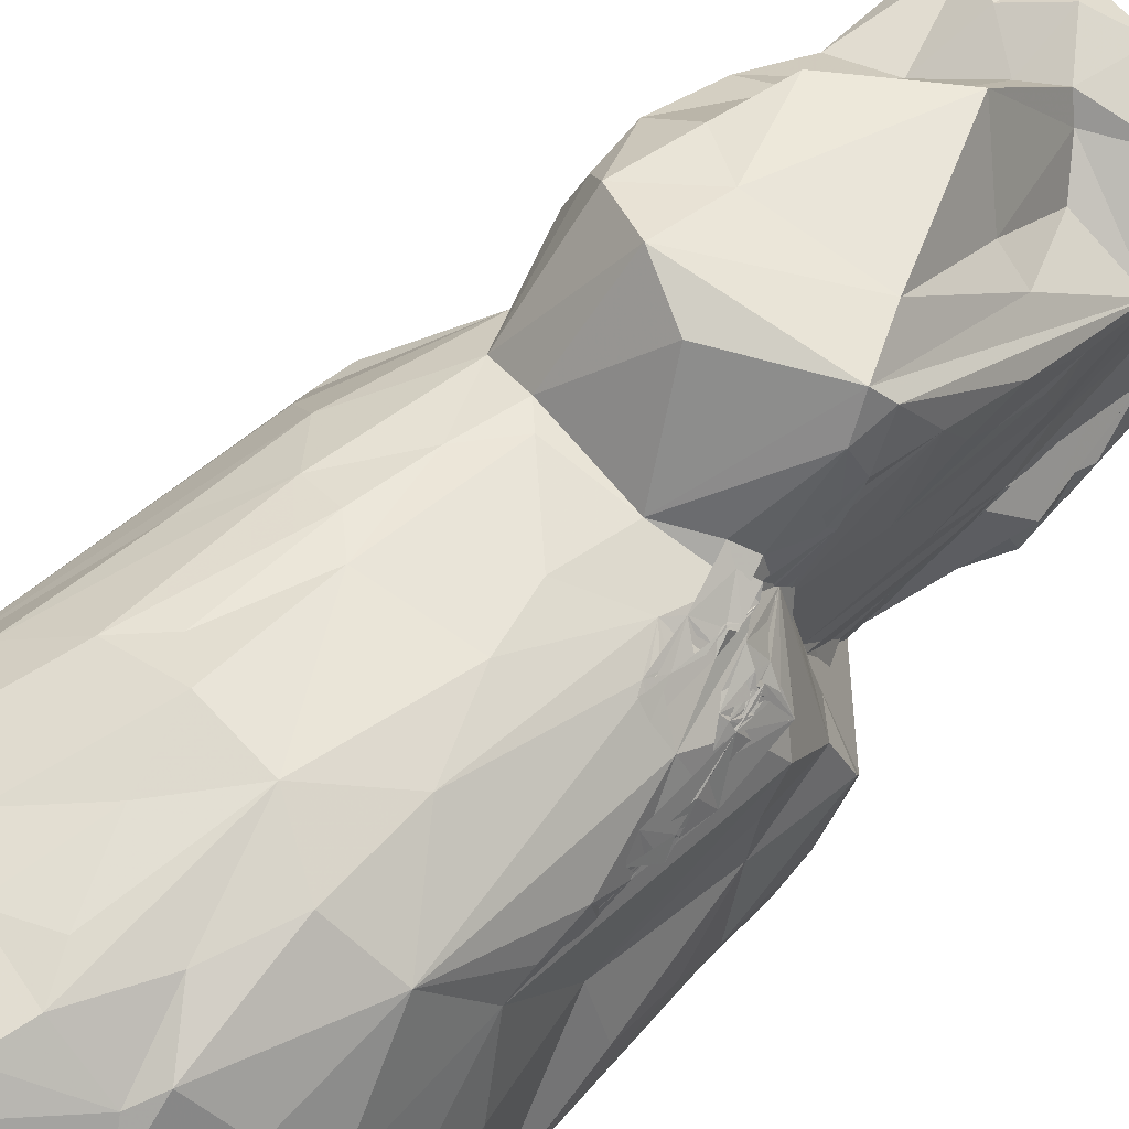
<metadata>
{"format":"obj","ext":"obj","renderer":"f3d","projection":"perspective","resolution":1024,"background":"white","views":[{"elev":70.4,"azim":44.5,"up":"+Z"}]}
</metadata>
<code>
v -1.97 -4.808 -1.61
v -2.01 -4.773 -1.821
v -1.909 -4.533 -2.08
v -1.748 -4.732 -2.138
v -1.854 -4.773 -2.093
v -1.588 -4.818 -1.924
v -1.717 -3.26 -1.72
v -2.126 -3.151 -1.447
v -1.859 -2.155 -1.842
v -2.104 -4.377 -1.331
v -1.834 -4.796 -0.8656
v -2.046 -4.764 -0.6922
v -2.174 -3.84 -0.511
v -1.972 -4.654 0.1242
v -1.769 -4.802 0.07082
v -1.961 -4.061 0.6003
v -2.205 -3.459 0.1069
v -2.158 -3.577 -1.281
v -2.25 -3.235 -0.657
v -1.413 -4.656 -2.321
v -0.9321 -4.775 -1.95
v -0.6984 -4.715 -2.285
v -1.431 -4.734 -2.293
v -0.8608 -4.07 -2.223
v -1.178 -2.841 -1.797
v -0.6058 -4.787 -2.178
v -0.4299 -4.577 -2.308
v -0.4501 -3.169 -1.975
v -0.2413 -4.628 -2.337
v 0.01605 -4.456 -2.333
v 0.5265 -4.774 -2.218
v 0.4702 -4.757 -1.462
v 0.4118 -4.558 -2.321
v -0.004088 -4.104 -2.249
v 0.2706 -4.229 -2.271
v 0.1712 -2.353 -1.83
v -1.039 -4.756 -0.2989
v -1.333 -4.734 0.8885
v 0.2423 -4.735 -0.5834
v 0.4302 -4.744 0.8836
v -2.23 -2.573 -1.129
v -2.118 -1.182 -1.743
v -2.077 -2.39 -0.412
v -1.801 -2.062 0.323
v -2.108 -1.582 -1.368
v -2.064 -1.364 -0.9065
v -1.903 -0.3172 -0.6398
v -1.872 -0.9897 -1.935
v -2.016 -0.1199 -1.441
v -1.941 0.3076 -1.946
v -1.983 0.5232 -1.535
v -1.76 -0.2616 0.2776
v -1.946 0.1346 -0.9608
v -1.426 0.6958 -0.3998
v -1.528 0.4358 -0.03455
v -1.685 0.05244 0.3305
v -0.8566 -2.23 -1.89
v -1.241 -1.254 -1.978
v -0.4409 -1.693 -1.965
v 0.1503 -0.6956 -2.014
v -1.563 -0.1586 -1.999
v -0.6338 -0.3984 -2.031
v -1.163 0.2294 -2.018
v -0.4244 0.7473 -2.012
v -1.724 0.1755 -0.03207
v -1.407 0.5939 -0.1044
v -1.742 -4.759 0.6721
v -1.405 -4.568 1.467
v -1.668 -4.284 1.169
v -1.864 -3.639 0.9689
v -1.792 -3.131 1.222
v -1.478 -3.565 1.699
v 0.3524 -4.733 2.004
v -1.072 -4.72 1.714
v -0.2146 -4.76 2.062
v -0.8374 -4.474 2.015
v -0.6612 -3.527 2.25
v -1.187 -3.256 2.028
v 0.2936 -4.466 2.355
v -0.2901 -3.895 2.306
v -0.1202 -2.974 2.325
v 0.3929 -4.029 2.361
v 0.195 -3.666 2.366
v -1.48 -2.804 1.683
v -1.601 -0.497 0.7824
v -1.318 -0.5814 1.28
v -1.058 0.7244 1.012
v -0.9727 -2.432 2.041
v -1.367 -1.616 1.484
v -0.9737 -0.9711 1.698
v -0.3192 -2.331 2.336
v -0.6379 -2.1 2.105
v -0.6052 -0.9959 1.9
v 0.3566 -2.359 2.338
v -0.3309 -1.221 1.999
v -0.5434 -0.3022 1.684
v -0.8436 0.3301 1.366
v -0.2411 0.1018 1.653
v 0.416 -0.4797 1.801
v 0.5684 -1.05 1.951
v -1.224 1.513 -1.471
v -1.135 1.68 -1.828
v -1.287 2.067 -0.9124
v -0.9075 1.21 -1.954
v -0.7855 1.878 -1.917
v -1.11 2.595 -1.908
v -1.586 2.692 -1.714
v -0.7711 2.365 -1.925
v -0.3814 1.905 -1.946
v 0.4971 1.245 -1.942
v -1.274 0.7611 -1.202
v -1.143 1.076 -1.499
v -1.675 0.5506 -0.5345
v -1.141 0.9125 -0.2894
v -1.197 1.234 0.01274
v -1.266 2.189 -0.2342
v -1.123 1.427 -1.713
v -1.144 1.177 -0.902
v -1.228 1.841 -0.8016
v -1.235 1.807 -0.1044
v -1.195 1.389 0.7992
v -1.533 2.781 -1.525
v -1.127 3.117 -1.859
v -1.443 3.927 -1.657
v -1.487 3.384 -1.752
v -1.333 3.781 -1.791
v -0.9501 3.905 -1.829
v -0.3546 3.172 -1.894
v -0.4078 3.759 -1.879
v 0.0699 4.532 -1.87
v -1.245 2.821 -0.5164
v -1.23 2.823 0.3278
v -1.224 3.62 -0.9381
v -1.252 3.246 -0.08396
v -1.252 2.857 -0.2527
v -1.204 4.317 -0.4865
v -1.165 4.343 0.04102
v -1.117 4.505 -1.783
v -1.09 4.934 -1.38
v -0.9589 4.832 -1.771
v -0.4551 4.944 -1.585
v 0.4813 4.75 -1.826
v 0.3274 4.949 -1.692
v -1.187 4.701 -1.131
v -1.093 4.87 -0.4414
v -0.3087 4.926 -0.7834
v -0.9368 4.587 0.3164
v 0.4419 4.988 -1.038
v -0.3609 4.907 0.4156
v -1.169 1.251 1.398
v -1.078 1.383 1.785
v -0.8873 1.28 2.127
v -1.233 2.287 0.7874
v -1.185 1.906 1.572
v -0.4334 0.2765 1.569
v 0.5014 0.1897 1.569
v -0.3865 1.091 2.4
v -0.7815 2.005 1.948
v 0.1292 0.8556 2.308
v 0.7589 1.9 2.179
v -0.314 1.746 2.195
v 1.021 1.351 2.312
v -1.18 2.672 1.03
v -0.7877 2.802 1.209
v -1.145 3.47 0.2464
v -0.6205 3.635 0.3939
v -0.6586 2.66 1.837
v -0.2063 3.325 1.241
v 0.145 3.327 1.782
v -0.1105 4.004 0.5633
v -0.5244 4.286 0.6059
v 0.2145 4.154 0.7154
v -0.1331 4.595 0.7239
v 0.3358 4.773 0.6098
v 1.028 -4.45 -2.273
v 1.164 -4.815 -1.876
v 0.834 -4.333 -2.253
v 1.4 -4.426 -2.19
v 0.8523 -2.654 -1.763
v 1.815 -4.748 -2.131
v 1.559 -2.985 -1.607
v 1.973 -3.135 -1.372
v 1.298 -4.69 -0.5017
v 1.024 -4.687 0.3349
v 1.935 -4.759 -0.5099
v 2.027 -4.788 -1.369
v 2.053 -4.687 -1.653
v 1.424 -4.752 0.9925
v 2.114 -4.699 -1.345
v 2.126 -4.63 -1.066
v 2.165 -3.953 -1.033
v 2.066 -4.132 -0.5172
v 1.951 -4.592 0.1346
v 1.721 -4.667 0.6748
v 1.914 -4.126 0.3579
v 2.115 -2.683 -1.094
v 2.171 -2.518 -0.9029
v 2.196 -3.547 -0.4048
v 2.09 -3.664 0.3049
v 2.185 -3.066 0.2715
v 2.255 -2.829 -0.5427
v 0.6857 -1.366 -1.977
v 1.312 -1.519 -1.903
v 1.743 -0.9852 -1.855
v 1.982 -1.436 -1.604
v 0.9045 1.112 -1.93
v 1.893 0.488 -1.894
v 2.04 -0.6572 -1.251
v 2.071 -2.638 0.4736
v 2.113 -1.685 -0.4659
v 2.074 -1.078 -0.8329
v 1.845 -1.632 0.1327
v 2.003 -0.1594 -1.621
v 1.917 -0.3651 -0.4465
v 1.872 -0.2244 0.004051
v 2.007 0.1853 -1.386
v 1.991 0.5275 -0.6596
v 1.85 0.02808 0.451
v 0.8306 -4.728 1.848
v 1.515 -4.217 1.309
v 1.341 -4.641 1.444
v 1.171 -4.376 1.813
v 1.747 -3.698 1.427
v 1.526 -3.679 1.747
v 1.087 -3.824 2.15
v 1.863 -3.49 1.323
v 0.4918 -4.652 2.21
v 0.9638 -4.085 2.06
v 0.7194 -3.364 2.265
v 0.9557 -2.692 2.258
v 1.946 -3.914 0.641
v 2.12 -3.4 0.6372
v 1.532 -2.585 1.893
v 1.779 -1.93 1.228
v 1.754 -1.495 1.226
v 0.9074 -1.797 2.078
v 0.9573 -0.1631 1.566
v 1.651 -1.02 1.228
v 1.795 -2.207 1.152
v 1.716 -1.207 1.118
v 1.618 -0.218 1.092
v 1.704 -0.9751 1.09
v 1.741 -1.015 0.9866
v 1.796 -0.5297 0.7589
v 1.166 -0.3702 1.534
v 1.321 -0.6009 1.478
v 1.783 -1.173 0.8984
v 1.745 -1.064 0.9957
v 1.767 -1.206 0.9766
v 1.51 -0.5906 1.295
v 1.759 -0.8354 0.9427
v 1.711 -0.6193 1.008
v 1.776 -0.8098 0.8719
v 1.736 0.149 0.7494
v 1.185 0.5867 1.016
v 1.18 0.5467 1.062
v 1.147 -0.4833 1.598
v 1.21 -0.326 1.478
v 1.197 -0.5731 1.587
v 1.047 -0.02903 1.498
v 1.2 0.1236 1.332
v 1.214 0.1094 1.322
v 1.248 -0.08557 1.363
v 1.28 -0.04002 1.276
v 1.659 -0.4061 1.022
v 1.609 -0.3967 1.116
v 1.562 -0.221 1.17
v 1.506 -0.2453 1.239
v 1.432 -0.1508 1.257
v 1.556 -0.2054 1.134
v 1.563 -0.06679 1.103
v 1.463 0.007713 1.18
v 1.554 -0.05152 1.098
v 1.612 -0.0717 1.049
v 1.335 0.1425 1.279
v 1.446 -0.01441 1.205
v 1.53 -0.03948 1.13
v 1.618 -0.1087 1.027
v 1.465 0.08661 1.187
v 1.466 0.03087 1.189
v 1.587 0.07619 1.021
v 1.539 0.08912 1.106
v 1.517 0.01602 1.135
v 1.497 -0.09512 1.159
v 1.524 0.05865 1.087
v 1.572 0.02952 1.074
v 1.47 0.2114 1.075
v 1.518 0.04692 1.116
v 1.609 0.1527 0.9547
v 1.78 -1.547 0.9916
v 1.8 -1.476 0.9022
v 1.814 -1.048 0.7578
v 0.7298 1.016 -1.955
v 1.089 1.368 -1.793
v 1.142 1.349 -1.803
v 0.803 1.502 -1.917
v 1.262 1.906 -1.472
v 1.189 1.382 -1.5
v 1.273 1.184 -1.016
v 1.191 1.162 -1.594
v 1.417 0.866 -1.001
v 1.257 1.106 -0.9427
v 1.236 0.852 -0.4843
v 1.215 0.6269 0.7853
v 1.812 0.4391 -0.2035
v 1.396 2.304 -0.697
v 1.28 0.826 -0.5201
v 1.308 1.41 0.5843
v 1.341 1.834 -0.3505
v 1.371 2.526 -0.759
v 0.8241 3.389 -1.882
v 0.8501 4.47 -1.85
v 1.137 3.26 -1.854
v 1.511 3.123 -1.786
v 1.222 4.17 -1.828
v 1.305 3.669 -1.95
v 1.508 3.758 -1.6
v 1.554 2.588 -1.635
v 1.609 2.624 -1.1
v 1.586 3.208 -1.22
v 1.377 3.382 -0.9469
v 1.35 2.906 -0.3905
v 1.377 2.818 0.04865
v 1.44 3.788 -1.149
v 1.328 3.67 -0.739
v 1.345 3.702 0.08072
v 1.903 0.7066 -1.296
v 0.9777 4.791 -1.757
v 1.223 4.516 -1.52
v 1.49 4.148 -1.556
v 1.157 4.965 -1.223
v 1.099 4.951 -0.6272
v 0.5725 4.982 -0.09503
v 1.211 4.817 -0.194
v 1.406 4.256 -1.645
v 1.309 4.313 -0.741
v 1.328 4.126 -1.224
v 1.321 4.518 -0.8443
v 1.327 3.939 -0.4182
v 1.336 3.681 0.1761
v 1.185 4.932 -1.444
v 1.08 0.3295 1.357
v 0.8962 0.4371 1.496
v 1.137 0.4376 1.214
v 1.436 0.437 0.4935
v 1.219 0.6911 0.8487
v 1.032 0.3756 1.408
v 1.244 0.191 1.293
v 1.225 0.3688 1.23
v 1.227 0.2377 1.295
v 1.248 0.2028 1.291
v 1.266 0.153 1.288
v 1.168 0.4555 1.299
v 1.21 0.2507 1.295
v 1.188 0.3118 1.26
v 1.073 0.5498 1.36
v 1.196 0.8686 1.606
v 1.224 0.8902 1.422
v 1.256 0.9505 1.347
v 1.125 1.104 2.05
v 1.35 2.244 0.7063
v 1.345 1.957 1.027
v 1.252 1.172 1.722
v 1.321 1.718 1.553
v 1.167 1.447 2.144
v 0.6929 2.872 1.305
v 1.019 2.825 1.154
v 0.6395 3.69 0.3939
v 1.377 2.677 0.5103
v 1.359 2.435 1.102
v 1.371 3.012 0.5366
v 0.3625 4.031 0.5578
v 0.8941 4.333 0.5403
v 1.811 -0.9758 0.8433
v 1.205 -0.5194 1.561
v 1.215 -0.1446 1.41
v 1.23 -0.01111 1.347
v 1.613 -0.1595 1.071
v 1.558 0.01473 1.088
v 1.479 -0.1111 1.176
f 3 4 2
f 2 4 1
f 4 6 1
f 3 2 5
f 2 8 5
f 8 7 5
f 8 9 7
f 1 6 11
f 12 1 11
f 2 1 10
f 1 12 10
f 12 13 10
f 14 12 15
f 12 11 15
f 12 14 16
f 18 10 13
f 2 10 18
f 18 13 19
f 13 17 19
f 12 16 17
f 12 17 13
f 4 3 20
f 6 4 20
f 5 20 3
f 20 5 23
f 6 20 21
f 23 22 20
f 23 25 24
f 20 26 21
f 20 27 26
f 23 24 22
f 5 7 23
f 23 7 25
f 24 25 28
f 20 22 27
f 22 29 27
f 30 27 29
f 21 26 32
f 22 24 29
f 26 27 31
f 30 29 33
f 31 32 26
f 30 34 27
f 31 27 35
f 35 27 34
f 30 35 34
f 24 28 29
f 29 36 33
f 28 36 29
f 11 6 37
f 15 11 37
f 21 32 6
f 6 39 37
f 6 32 39
f 8 41 42
f 8 42 9
f 18 19 41
f 2 18 41
f 8 2 41
f 41 19 43
f 43 19 17
f 17 44 43
f 42 41 45
f 41 43 45
f 45 43 46
f 43 44 47
f 42 48 9
f 50 48 42
f 50 49 51
f 42 49 50
f 45 46 49
f 46 47 49
f 46 43 47
f 42 45 49
f 49 53 51
f 49 47 53
f 53 47 54
f 47 52 54
f 52 55 54
f 9 58 7
f 7 58 25
f 25 58 57
f 25 57 28
f 28 57 59
f 59 36 28
f 57 58 59
f 59 60 36
f 9 48 58
f 48 61 58
f 48 50 61
f 61 50 63
f 58 62 59
f 59 62 60
f 58 61 62
f 61 63 62
f 62 63 64
f 56 65 66
f 15 67 14
f 67 15 38
f 67 68 69
f 14 67 16
f 67 69 16
f 16 70 17
f 17 70 71
f 16 69 70
f 15 37 38
f 38 37 73
f 68 67 74
f 67 38 74
f 74 38 75
f 74 76 68
f 69 68 72
f 70 69 72
f 68 76 72
f 75 38 73
f 72 76 78
f 76 77 78
f 74 75 76
f 76 75 79
f 77 76 80
f 77 80 81
f 76 79 80
f 80 79 82
f 80 82 83
f 80 83 81
f 17 71 44
f 70 72 71
f 44 71 52
f 71 85 52
f 44 52 47
f 55 52 56
f 71 72 84
f 71 86 85
f 71 84 89
f 71 89 86
f 84 90 89
f 72 78 84
f 84 78 88
f 77 91 78
f 78 91 88
f 88 91 92
f 84 88 90
f 90 88 93
f 91 77 81
f 88 92 93
f 92 91 95
f 91 94 95
f 52 87 56
f 52 85 87
f 55 56 66
f 85 86 87
f 86 89 90
f 87 86 97
f 86 90 97
f 90 93 96
f 90 96 97
f 92 95 93
f 93 95 96
f 100 99 95
f 96 95 98
f 95 99 98
f 51 101 50
f 101 51 102
f 102 51 53
f 53 103 102
f 103 53 54
f 50 104 63
f 101 104 50
f 104 101 105
f 63 104 64
f 107 101 102
f 101 107 106
f 101 106 105
f 104 105 64
f 64 105 109
f 105 108 109
f 113 66 65
f 113 65 114
f 65 87 114
f 116 54 115
f 111 113 114
f 113 111 66
f 54 66 115
f 54 55 66
f 111 115 66
f 117 112 118
f 112 111 118
f 111 114 118
f 119 112 117
f 117 118 119
f 111 112 120
f 111 120 115
f 116 115 120
f 119 120 112
f 118 116 119
f 120 119 116
f 122 107 103
f 105 106 108
f 107 126 123
f 107 124 126
f 107 122 124
f 122 125 124
f 107 123 106
f 126 127 123
f 109 108 128
f 106 128 108
f 106 123 128
f 123 127 129
f 123 129 128
f 102 103 107
f 116 131 54
f 131 116 132
f 103 133 122
f 103 54 133
f 125 122 133
f 133 54 131
f 131 134 135
f 131 135 136
f 131 132 134
f 136 135 134
f 126 124 138
f 126 138 127
f 129 127 130
f 129 130 128
f 127 138 130
f 138 140 130
f 140 142 130
f 140 143 142
f 125 133 124
f 133 144 124
f 124 139 138
f 124 144 139
f 133 136 144
f 133 131 136
f 136 134 137
f 140 138 139
f 140 139 141
f 141 139 146
f 139 144 145
f 136 137 145
f 136 145 144
f 137 147 145
f 140 141 143
f 139 145 146
f 141 146 148
f 146 145 149
f 65 56 87
f 97 150 87
f 87 121 114
f 118 114 116
f 114 121 116
f 87 150 121
f 150 97 151
f 150 151 154
f 97 96 155
f 96 98 155
f 98 156 155
f 151 97 152
f 97 157 152
f 151 152 154
f 154 152 158
f 155 157 97
f 155 156 159
f 158 152 161
f 157 161 152
f 157 160 161
f 155 159 157
f 157 159 162
f 116 121 153
f 121 150 153
f 116 153 132
f 153 163 132
f 150 154 153
f 153 154 163
f 154 164 163
f 132 163 165
f 165 163 166
f 132 165 134
f 154 158 164
f 164 158 167
f 163 164 166
f 164 168 166
f 164 167 168
f 158 161 167
f 134 165 137
f 137 165 147
f 165 166 147
f 166 171 147
f 166 170 171
f 147 171 149
f 170 166 168
f 170 168 172
f 168 169 172
f 145 147 149
f 149 171 173
f 171 170 173
f 170 172 173
f 30 33 175
f 32 31 176
f 30 175 35
f 35 175 177
f 35 177 31
f 31 177 178
f 175 178 177
f 33 179 175
f 31 178 180
f 178 175 180
f 31 180 176
f 181 182 180
f 175 179 181
f 175 181 180
f 39 32 183
f 37 39 40
f 176 185 32
f 176 186 185
f 180 186 176
f 180 187 186
f 39 183 184
f 32 185 183
f 180 182 187
f 187 189 186
f 186 189 185
f 189 190 185
f 189 191 190
f 185 193 194
f 190 193 185
f 190 192 193
f 193 192 195
f 182 196 187
f 187 196 189
f 190 191 192
f 191 189 197
f 189 196 197
f 191 198 192
f 192 199 195
f 198 199 192
f 191 201 198
f 199 198 200
f 36 179 33
f 36 202 179
f 202 203 179
f 181 179 203
f 203 204 181
f 181 204 182
f 182 204 205
f 36 60 202
f 60 110 202
f 203 202 206
f 203 206 204
f 206 207 204
f 196 208 197
f 191 197 201
f 201 200 198
f 201 197 210
f 182 205 196
f 197 208 211
f 197 211 210
f 201 212 209
f 210 212 201
f 204 207 205
f 205 207 213
f 205 208 196
f 213 208 205
f 212 214 215
f 214 212 210
f 213 216 208
f 208 214 211
f 213 207 216
f 208 217 214
f 208 216 217
f 211 214 210
f 39 184 40
f 37 40 73
f 40 184 188
f 183 185 188
f 183 188 184
f 220 194 195
f 40 188 219
f 188 221 219
f 221 222 219
f 188 194 221
f 194 220 221
f 221 220 222
f 195 223 220
f 220 223 224
f 220 224 222
f 40 219 73
f 73 227 75
f 73 219 227
f 79 75 227
f 228 79 227
f 219 222 227
f 79 228 82
f 83 82 94
f 82 228 229
f 227 222 228
f 225 228 222
f 228 225 229
f 225 230 229
f 222 224 225
f 185 194 188
f 194 193 195
f 195 199 231
f 195 231 223
f 199 232 231
f 231 232 226
f 223 231 226
f 226 224 223
f 226 233 224
f 234 235 233
f 81 83 94
f 91 81 94
f 82 229 94
f 94 229 230
f 94 230 236
f 225 224 233
f 225 233 230
f 230 233 236
f 98 99 156
f 156 99 237
f 238 239 241
f 239 218 241
f 247 238 240
f 250 245 233
f 250 233 235
f 238 242 248
f 248 242 251
f 242 238 374
f 374 241 242
f 374 240 248
f 374 238 251
f 374 251 240
f 248 240 238
f 241 248 251
f 235 249 250
f 242 243 252
f 244 242 241
f 243 242 244
f 243 251 253
f 242 252 253
f 253 244 241
f 241 243 253
f 253 252 244
f 245 250 246
f 241 252 243
f 250 244 254
f 241 218 255
f 250 254 256
f 236 245 237
f 246 259 245
f 257 259 375
f 257 245 259
f 375 237 245
f 259 237 375
f 259 246 258
f 258 246 257
f 257 375 258
f 245 257 260
f 237 259 258
f 245 258 375
f 245 260 258
f 237 263 376
f 263 237 258
f 263 261 377
f 237 377 261
f 261 263 262
f 237 376 260
f 376 258 260
f 376 377 262
f 376 262 258
f 260 262 377
f 263 258 262
f 246 250 264
f 244 265 254
f 244 252 265
f 265 252 241
f 267 241 266
f 378 268 266
f 270 268 378
f 266 241 270
f 271 278 270
f 277 271 269
f 272 271 270
f 378 267 274
f 265 267 378
f 241 267 265
f 378 274 270
f 274 265 270
f 379 269 271
f 275 269 379
f 379 271 272
f 269 275 276
f 269 276 268
f 260 246 264
f 270 269 268
f 277 278 268
f 278 267 268
f 277 268 379
f 278 271 267
f 277 267 271
f 380 279 272
f 280 279 380
f 283 380 272
f 283 272 280
f 288 281 255
f 272 281 288
f 288 280 272
f 287 280 288
f 285 288 255
f 285 255 280
f 287 285 280
f 282 254 265
f 270 241 282
f 282 273 270
f 284 270 273
f 284 273 272
f 272 267 277
f 267 270 284
f 267 284 274
f 284 277 283
f 285 272 273
f 273 241 281
f 286 273 281
f 285 286 281
f 285 281 272
f 283 273 286
f 283 286 241
f 273 274 241
f 265 274 282
f 274 284 241
f 282 241 286
f 241 284 283
f 281 241 289
f 289 255 281
f 286 285 289
f 285 283 288
f 289 285 287
f 254 289 241
f 241 255 254
f 255 289 287
f 282 286 289
f 289 254 282
f 279 280 275
f 279 379 272
f 268 279 275
f 288 276 275
f 379 279 277
f 280 277 276
f 277 380 283
f 283 276 288
f 288 275 287
f 257 246 260
f 95 94 100
f 100 94 236
f 237 100 236
f 237 99 100
f 233 245 236
f 199 200 232
f 200 209 232
f 209 200 201
f 232 209 239
f 232 239 226
f 226 239 233
f 212 239 209
f 239 234 233
f 234 239 290
f 239 291 290
f 239 247 240
f 239 240 291
f 243 247 239
f 238 247 292
f 243 238 292
f 239 238 243
f 212 218 239
f 212 215 218
f 243 244 249
f 249 244 250
f 290 240 234
f 249 235 290
f 249 290 291
f 240 249 234
f 291 235 234
f 292 249 240
f 247 249 292
f 243 249 247
f 292 240 243
f 243 240 251
f 62 64 60
f 64 110 60
f 64 109 110
f 110 293 202
f 206 202 293
f 206 294 207
f 110 296 293
f 293 296 206
f 206 296 294
f 301 300 299
f 303 301 299
f 301 303 305
f 303 304 305
f 300 295 299
f 295 297 299
f 295 300 306
f 301 302 300
f 300 302 306
f 295 306 297
f 298 306 307
f 304 303 308
f 307 306 302
f 109 311 110
f 128 311 109
f 130 311 128
f 110 313 296
f 311 313 110
f 296 313 294
f 313 314 294
f 311 312 313
f 313 315 314
f 318 310 297
f 297 310 299
f 297 306 318
f 294 319 298
f 294 314 319
f 319 306 298
f 318 320 310
f 318 306 320
f 320 306 321
f 299 310 303
f 310 309 303
f 310 322 309
f 322 323 309
f 319 321 306
f 314 324 319
f 320 324 310
f 320 321 324
f 319 324 321
f 310 324 325
f 310 325 322
f 323 322 326
f 207 294 298
f 207 327 216
f 216 327 217
f 217 305 214
f 217 327 307
f 305 218 215
f 214 305 215
f 217 307 301
f 301 305 217
f 301 307 302
f 207 298 327
f 327 298 307
f 311 130 312
f 130 142 312
f 312 142 328
f 328 142 143
f 313 312 315
f 315 329 330
f 312 328 315
f 143 141 331
f 141 148 331
f 148 332 331
f 146 149 333
f 146 333 148
f 148 333 332
f 315 330 314
f 314 330 317
f 316 330 335
f 316 317 330
f 317 324 314
f 316 335 317
f 317 335 324
f 324 335 337
f 330 329 335
f 329 337 335
f 337 329 336
f 325 324 339
f 324 337 339
f 325 339 322
f 322 339 326
f 337 338 339
f 338 336 339
f 340 326 334
f 328 329 315
f 328 341 329
f 329 341 336
f 143 331 341
f 328 143 341
f 337 336 338
f 336 341 334
f 339 336 326
f 336 334 326
f 331 332 334
f 334 341 331
f 332 333 334
f 342 343 156
f 218 305 255
f 254 344 345
f 254 345 256
f 305 304 255
f 345 346 256
f 345 344 346
f 261 348 352
f 348 261 349
f 261 262 349
f 262 351 352
f 352 350 349
f 349 262 352
f 342 261 351
f 351 354 342
f 351 348 349
f 351 349 354
f 354 349 347
f 351 353 350
f 354 350 342
f 355 350 354
f 349 350 355
f 349 355 342
f 349 342 353
f 342 350 353
f 347 349 353
f 156 237 342
f 237 261 342
f 264 343 260
f 262 260 347
f 260 343 347
f 262 347 351
f 353 351 347
f 342 347 343
f 264 356 343
f 356 360 343
f 275 255 344
f 287 275 254
f 254 275 344
f 280 255 275
f 250 256 264
f 256 346 359
f 256 356 264
f 346 344 359
f 256 359 356
f 344 358 359
f 308 361 362
f 358 357 363
f 356 359 360
f 359 363 360
f 357 364 363
f 363 364 365
f 255 358 344
f 255 304 358
f 304 308 364
f 304 364 358
f 358 363 359
f 308 362 364
f 357 358 364
f 159 156 162
f 160 157 162
f 162 156 360
f 156 343 360
f 360 363 365
f 360 365 162
f 368 366 367
f 161 169 167
f 168 167 169
f 308 303 309
f 309 323 308
f 308 323 369
f 308 369 361
f 369 371 361
f 361 371 370
f 365 364 370
f 370 340 365
f 340 367 162
f 162 365 340
f 362 361 370
f 362 370 364
f 340 368 367
f 323 371 369
f 323 326 371
f 371 326 340
f 370 371 340
f 169 160 366
f 169 161 160
f 162 367 160
f 367 366 160
f 372 169 366
f 169 372 172
f 372 373 172
f 372 366 368
f 174 172 373
f 172 174 173
f 149 173 174
f 149 174 333
f 174 373 334
f 333 174 334
f 368 340 372
f 340 334 373
f 372 340 373
f 241 374 248
f 251 238 241
f 253 251 242
f 377 237 260
f 377 376 263
f 265 378 266
f 269 270 278
f 269 278 277
f 267 266 268
f 265 266 270
f 272 270 267
f 379 268 275
f 280 380 277
f 283 280 276
f 273 282 274
f 284 272 277
f 285 273 283
f 254 255 287
f 279 268 276
f 277 279 276
f 240 290 235
f 240 235 291
f 291 234 249
f 261 352 351
f 352 348 350
f 350 348 351
f 354 347 355
f 355 347 342

</code>
